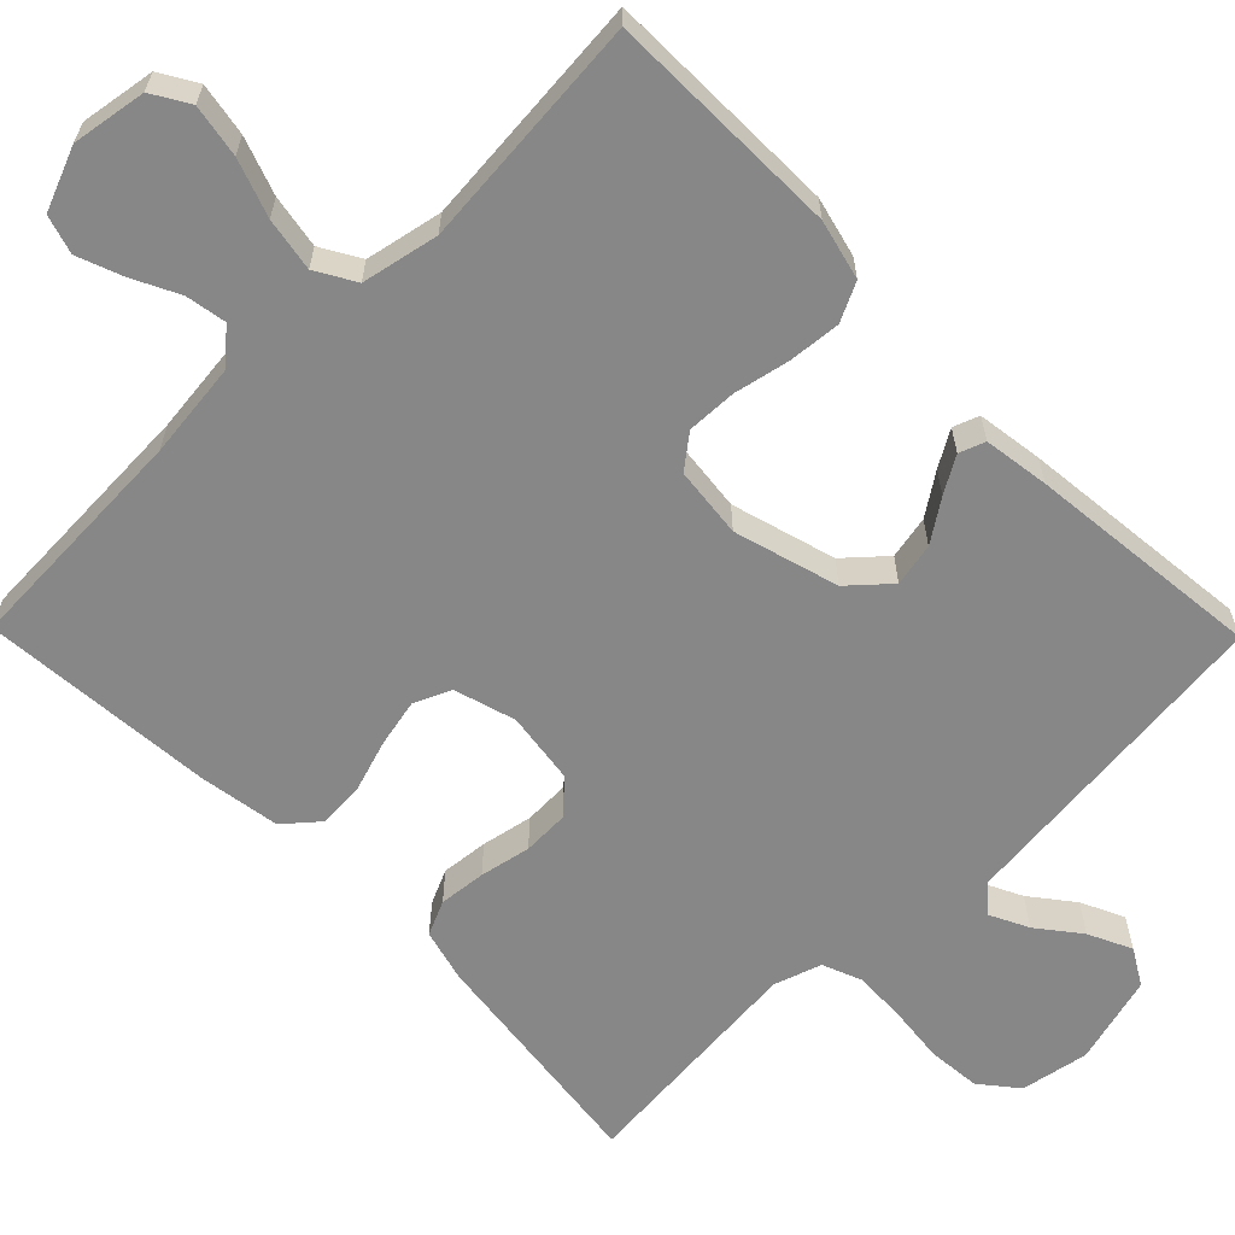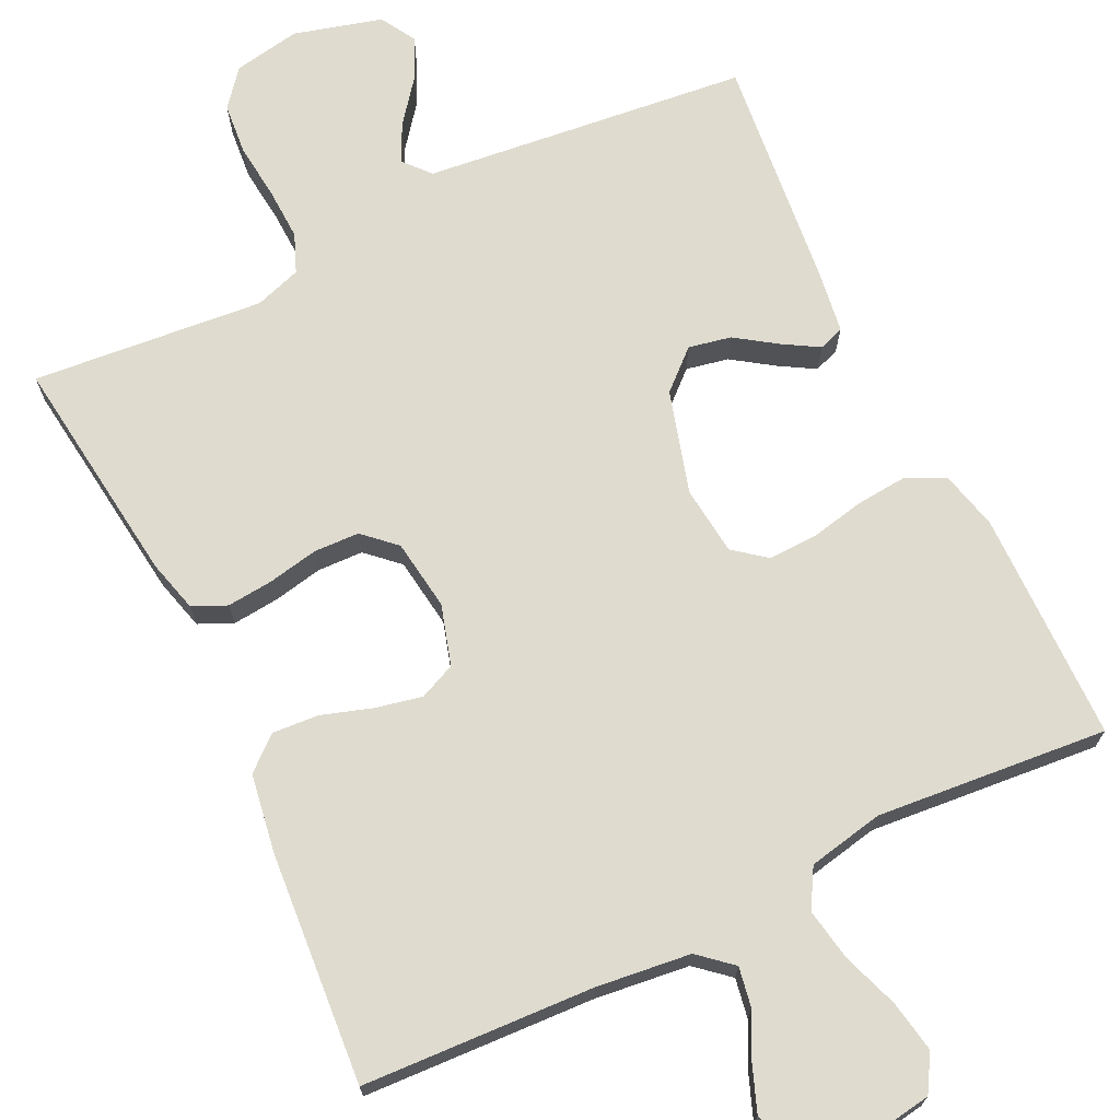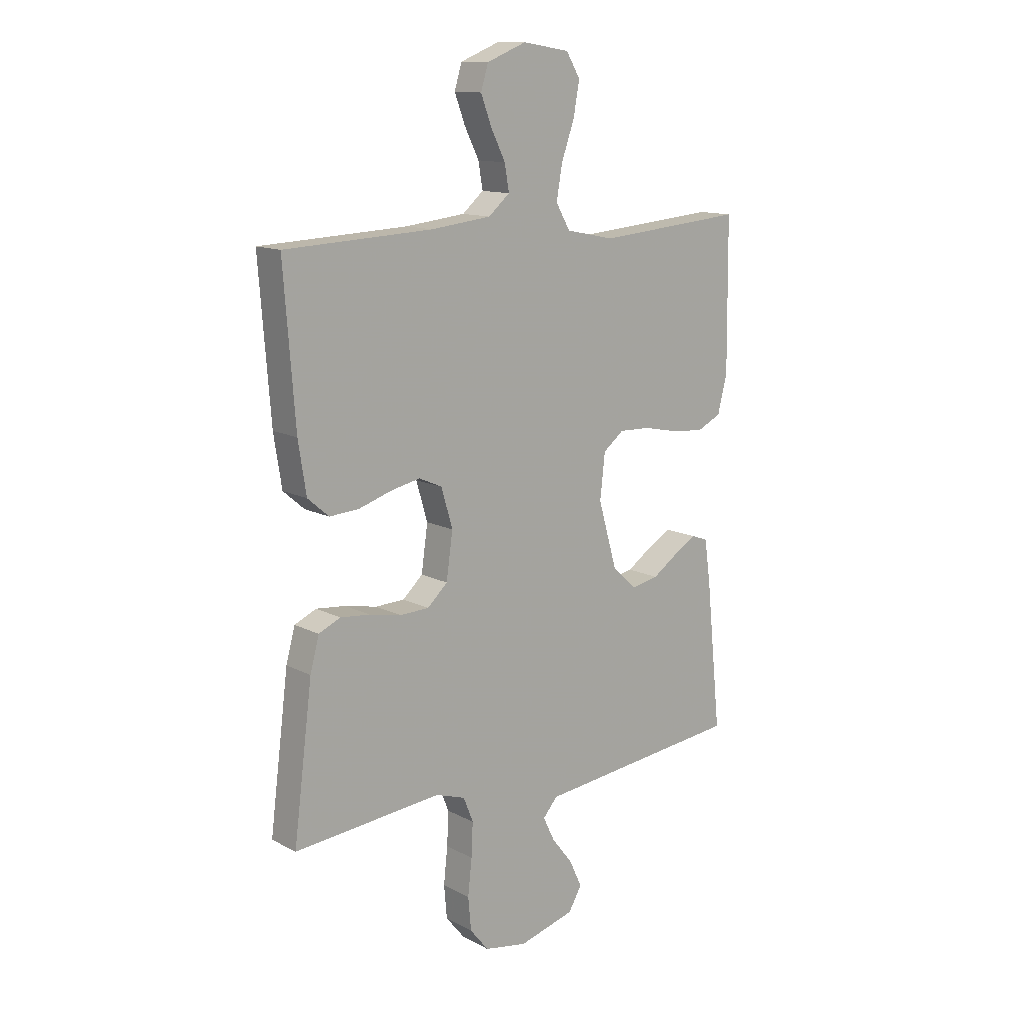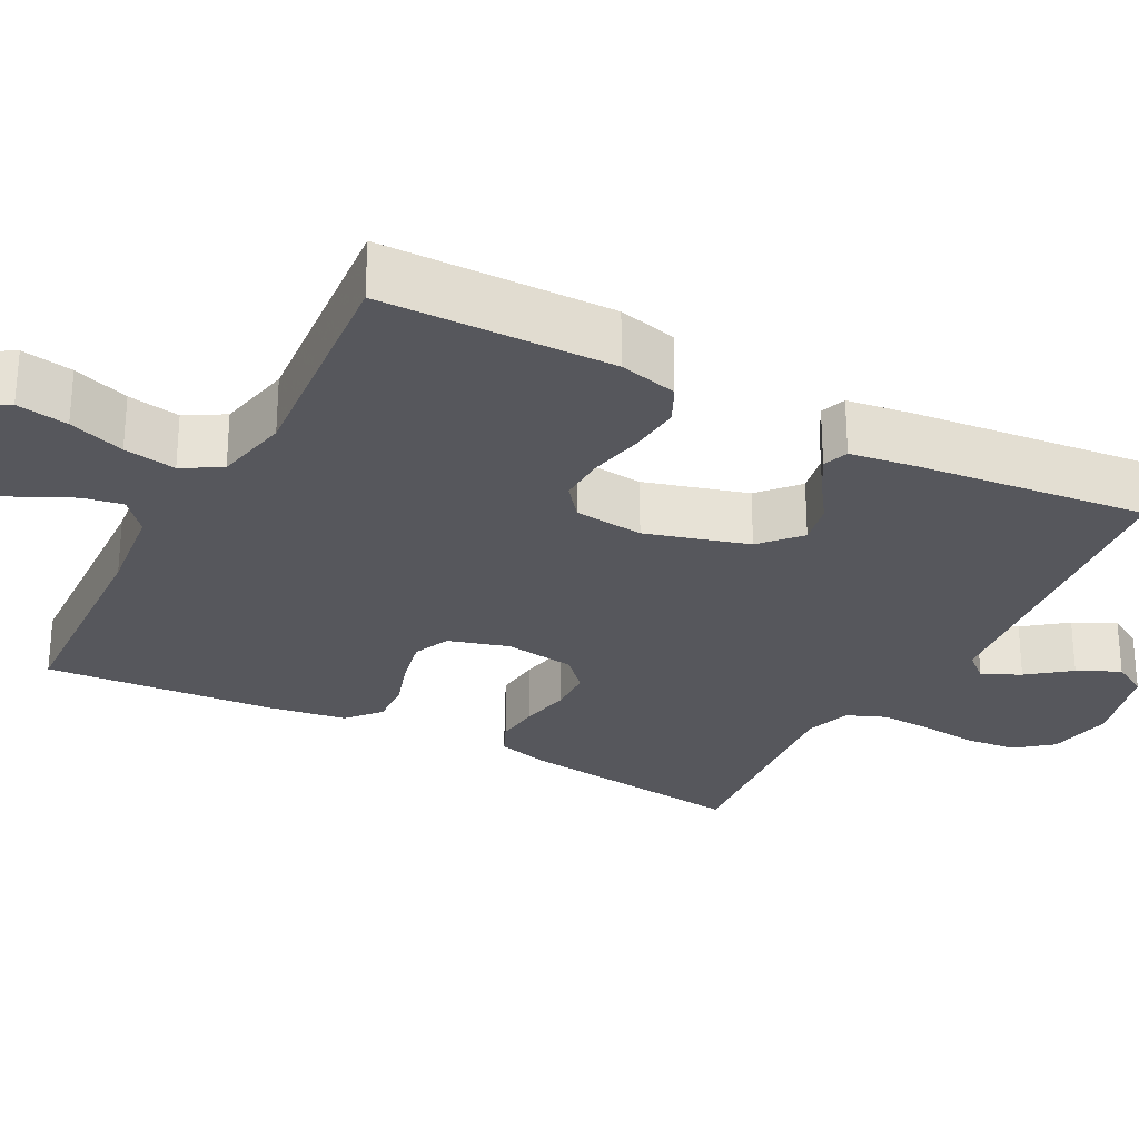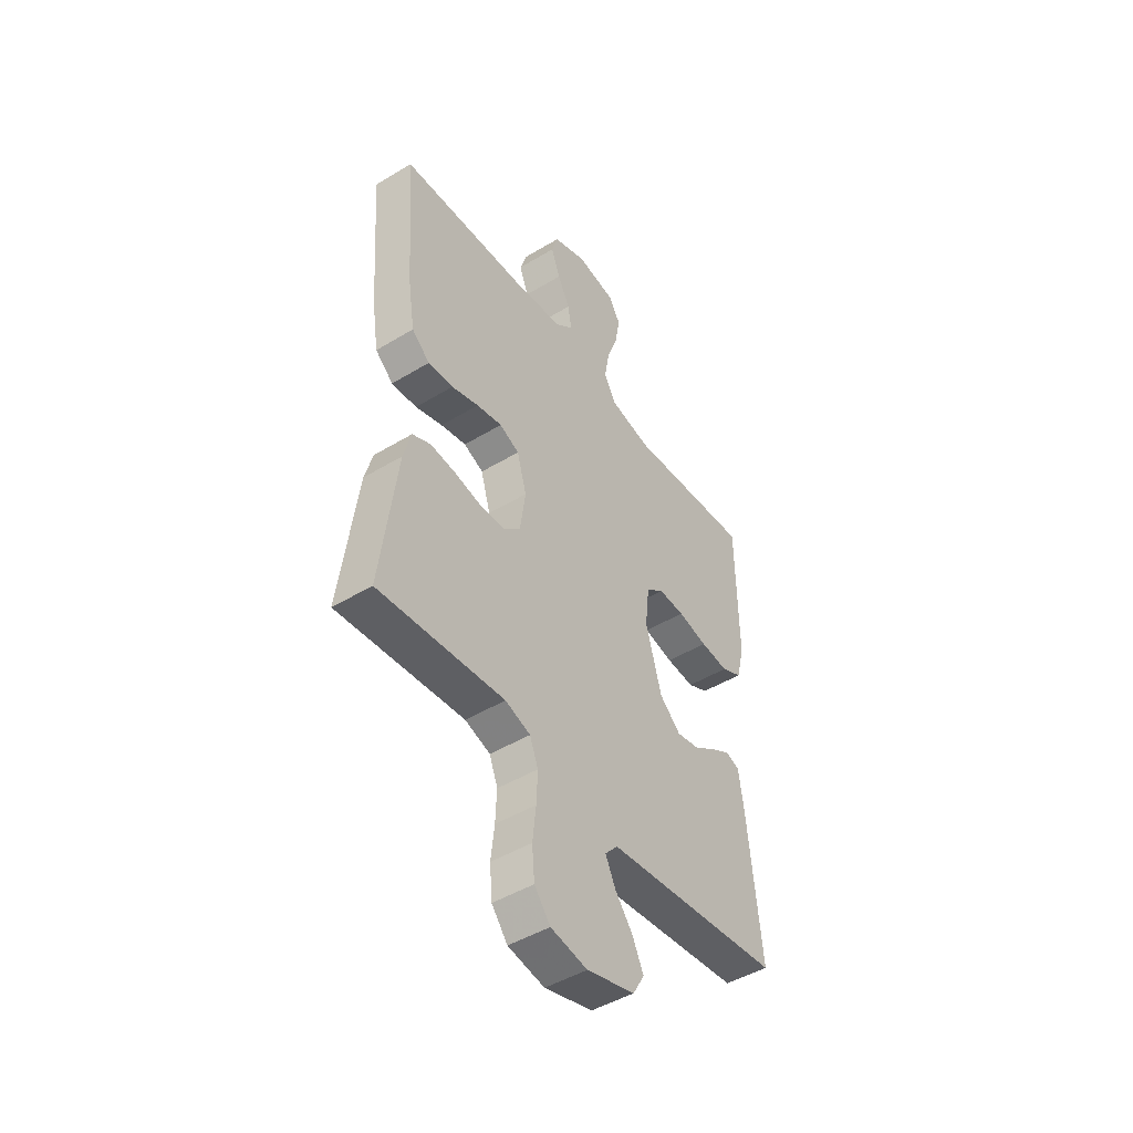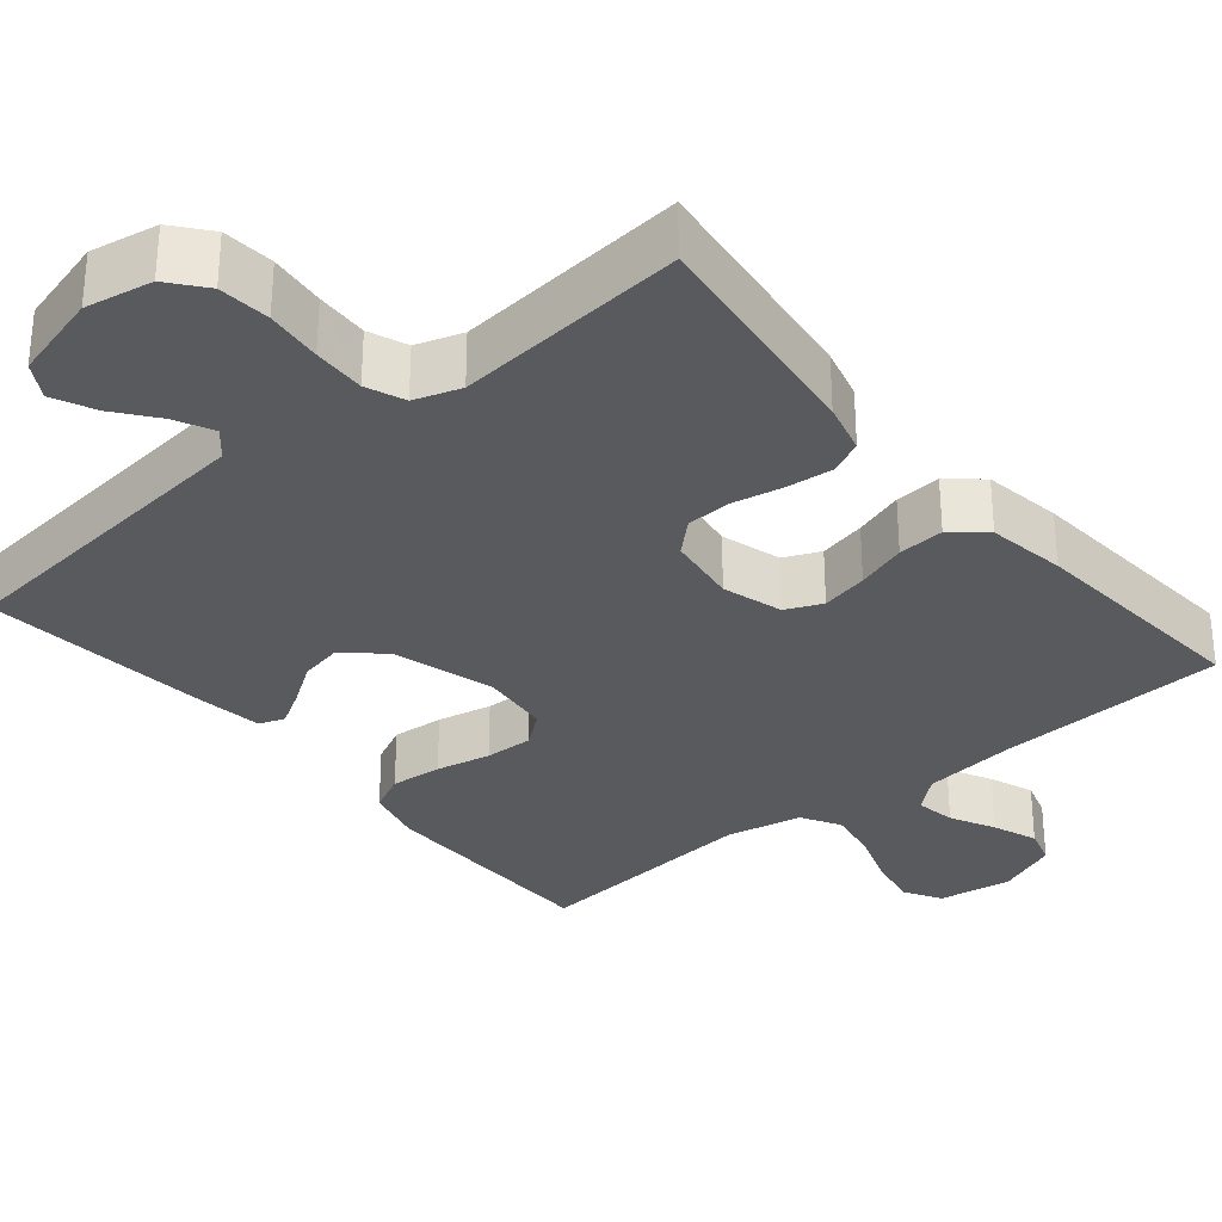
<metadata>
{"format":"obj","ext":"obj","renderer":"f3d","projection":"perspective","resolution":1024,"background":"white","views":[{"elev":-62.5,"azim":44.5,"up":"+Y"},{"elev":70.3,"azim":-25.7,"up":"+Y"},{"elev":13.0,"azim":-40.2,"up":"+Z"},{"elev":-27.6,"azim":62.3,"up":"+Y"},{"elev":-46.9,"azim":-55.5,"up":"+Z"},{"elev":-31.5,"azim":-140.2,"up":"+Y"}]}
</metadata>
<code>
v 0.5 0.07 0.5
v 0.503 0.07 0.2
v 0.484 0.07 0.124
v 0.435 0.07 0.1
v 0.368 0.07 0.106
v 0.297 0.07 0.121
v 0.234 0.07 0.123
v 0.192 0.07 0.09
v 0.182 0.07 0
v 0.22 0.07 -0.133
v 0.27 0.07 -0.178
v 0.325 0.07 -0.167
v 0.378 0.07 -0.131
v 0.424 0.07 -0.104
v 0.457 0.07 -0.116
v 0.469 0.07 -0.2
v 0.5 0.07 -0.5
v 0.2 0.07 -0.532
v 0.079 0.07 -0.545
v 0.049 0.07 -0.579
v 0.073 0.07 -0.628
v 0.115 0.07 -0.682
v 0.141 0.07 -0.737
v 0.114 0.07 -0.783
v 0 0.07 -0.814
v -0.087 0.07 -0.798
v -0.125 0.07 -0.751
v -0.131 0.07 -0.684
v -0.123 0.07 -0.611
v -0.12 0.07 -0.543
v -0.14 0.07 -0.493
v -0.2 0.07 -0.473
v -0.5 0.07 -0.5
v -0.462 0.07 -0.2
v -0.444 0.07 -0.133
v -0.4 0.07 -0.113
v -0.34 0.07 -0.119
v -0.275 0.07 -0.132
v -0.216 0.07 -0.13
v -0.175 0.07 -0.092
v -0.162 0.07 0
v -0.185 0.07 0.078
v -0.232 0.07 0.099
v -0.293 0.07 0.086
v -0.358 0.07 0.065
v -0.418 0.07 0.061
v -0.461 0.07 0.098
v -0.477 0.07 0.2
v -0.5 0.07 0.5
v -0.2 0.07 0.514
v -0.078 0.07 0.528
v -0.035 0.07 0.565
v -0.044 0.07 0.617
v -0.073 0.07 0.675
v -0.095 0.07 0.733
v -0.08 0.07 0.782
v 0 0.07 0.814
v 0.095 0.07 0.799
v 0.123 0.07 0.752
v 0.111 0.07 0.685
v 0.085 0.07 0.612
v 0.073 0.07 0.544
v 0.102 0.07 0.494
v 0.2 0.07 0.474
v 0.5 0 0.5
v 0.503 0 0.2
v 0.484 0 0.124
v 0.435 0 0.1
v 0.368 0 0.106
v 0.297 0 0.121
v 0.234 0 0.123
v 0.192 0 0.09
v 0.182 0 0
v 0.22 0 -0.133
v 0.27 0 -0.178
v 0.325 0 -0.167
v 0.378 0 -0.131
v 0.424 0 -0.104
v 0.457 0 -0.116
v 0.469 0 -0.2
v 0.5 0 -0.5
v 0.2 0 -0.532
v 0.079 0 -0.545
v 0.049 0 -0.579
v 0.073 0 -0.628
v 0.115 0 -0.682
v 0.141 0 -0.737
v 0.114 0 -0.783
v 0 0 -0.814
v -0.087 0 -0.798
v -0.125 0 -0.751
v -0.131 0 -0.684
v -0.123 0 -0.611
v -0.12 0 -0.543
v -0.14 0 -0.493
v -0.2 0 -0.473
v -0.5 0 -0.5
v -0.462 0 -0.2
v -0.444 0 -0.133
v -0.4 0 -0.113
v -0.34 0 -0.119
v -0.275 0 -0.132
v -0.216 0 -0.13
v -0.175 0 -0.092
v -0.162 0 0
v -0.185 0 0.078
v -0.232 0 0.099
v -0.293 0 0.086
v -0.358 0 0.065
v -0.418 0 0.061
v -0.461 0 0.098
v -0.477 0 0.2
v -0.5 0 0.5
v -0.2 0 0.514
v -0.078 0 0.528
v -0.035 0 0.565
v -0.044 0 0.617
v -0.073 0 0.675
v -0.095 0 0.733
v -0.08 0 0.782
v 0 0 0.814
v 0.095 0 0.799
v 0.123 0 0.752
v 0.111 0 0.685
v 0.085 0 0.612
v 0.073 0 0.544
v 0.102 0 0.494
v 0.2 0 0.474
f 58 59 60 61
f 58 61 62
f 57 58 62
f 56 57 62
f 53 54 55 56
f 53 56 62 63
f 47 48 49 50
f 47 50 51
f 44 45 46 47
f 43 44 47 51
f 42 43 51 52
f 35 36 37 38
f 33 34 35 38
f 32 33 38 39
f 31 32 39 40
f 26 27 28 29
f 26 29 30
f 25 26 30
f 21 22 23 24
f 20 21 24 25
f 15 16 17 18
f 15 18 19
f 12 13 14 15
f 12 15 19 20
f 3 4 5 6
f 3 6 7
f 64 1 2 3
f 63 64 3 7
f 52 53 63 7
f 41 42 52 7
f 20 25 30 31
f 11 12 20 31
f 10 11 31 40
f 9 10 40 41
f 41 7 8
f 8 9 41
f 125 124 123 122
f 126 125 122
f 126 122 121
f 126 121 120
f 120 119 118 117
f 127 126 120 117
f 114 113 112 111
f 115 114 111
f 111 110 109 108
f 115 111 108 107
f 116 115 107 106
f 102 101 100 99
f 102 99 98 97
f 103 102 97 96
f 104 103 96 95
f 93 92 91 90
f 94 93 90
f 94 90 89
f 88 87 86 85
f 89 88 85 84
f 82 81 80 79
f 83 82 79
f 79 78 77 76
f 84 83 79 76
f 70 69 68 67
f 71 70 67
f 67 66 65 128
f 71 67 128 127
f 71 127 117 116
f 71 116 106 105
f 95 94 89 84
f 95 84 76 75
f 104 95 75 74
f 105 104 74 73
f 72 71 105
f 105 73 72
f 1 65 66 2
f 2 66 67 3
f 3 67 68 4
f 4 68 69 5
f 5 69 70 6
f 6 70 71 7
f 7 71 72 8
f 8 72 73 9
f 9 73 74 10
f 10 74 75 11
f 11 75 76 12
f 12 76 77 13
f 13 77 78 14
f 14 78 79 15
f 15 79 80 16
f 16 80 81 17
f 17 81 82 18
f 18 82 83 19
f 19 83 84 20
f 20 84 85 21
f 21 85 86 22
f 22 86 87 23
f 23 87 88 24
f 24 88 89 25
f 25 89 90 26
f 26 90 91 27
f 27 91 92 28
f 28 92 93 29
f 29 93 94 30
f 30 94 95 31
f 31 95 96 32
f 32 96 97 33
f 33 97 98 34
f 34 98 99 35
f 35 99 100 36
f 36 100 101 37
f 37 101 102 38
f 38 102 103 39
f 39 103 104 40
f 40 104 105 41
f 41 105 106 42
f 42 106 107 43
f 43 107 108 44
f 44 108 109 45
f 45 109 110 46
f 46 110 111 47
f 47 111 112 48
f 48 112 113 49
f 49 113 114 50
f 50 114 115 51
f 51 115 116 52
f 52 116 117 53
f 53 117 118 54
f 54 118 119 55
f 55 119 120 56
f 56 120 121 57
f 57 121 122 58
f 58 122 123 59
f 59 123 124 60
f 60 124 125 61
f 61 125 126 62
f 62 126 127 63
f 63 127 128 64
f 64 128 65 1

</code>
